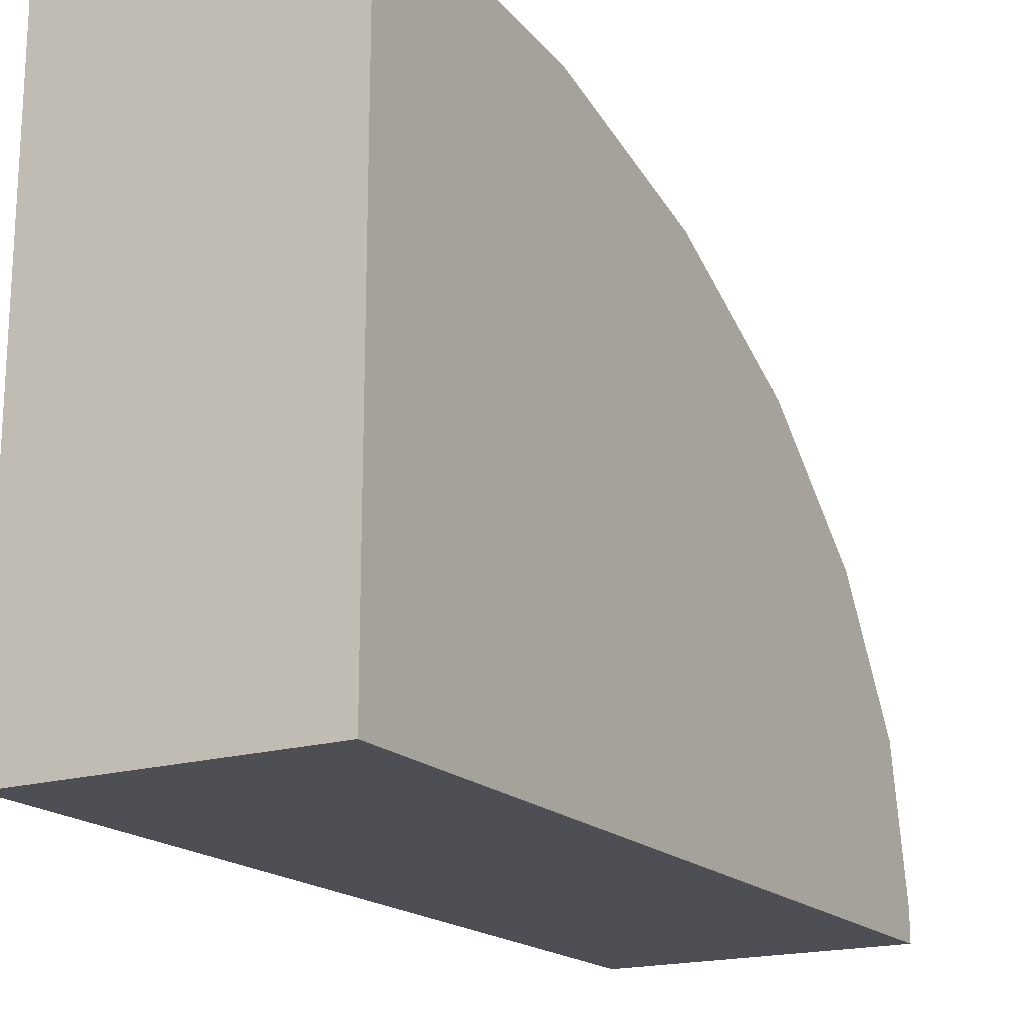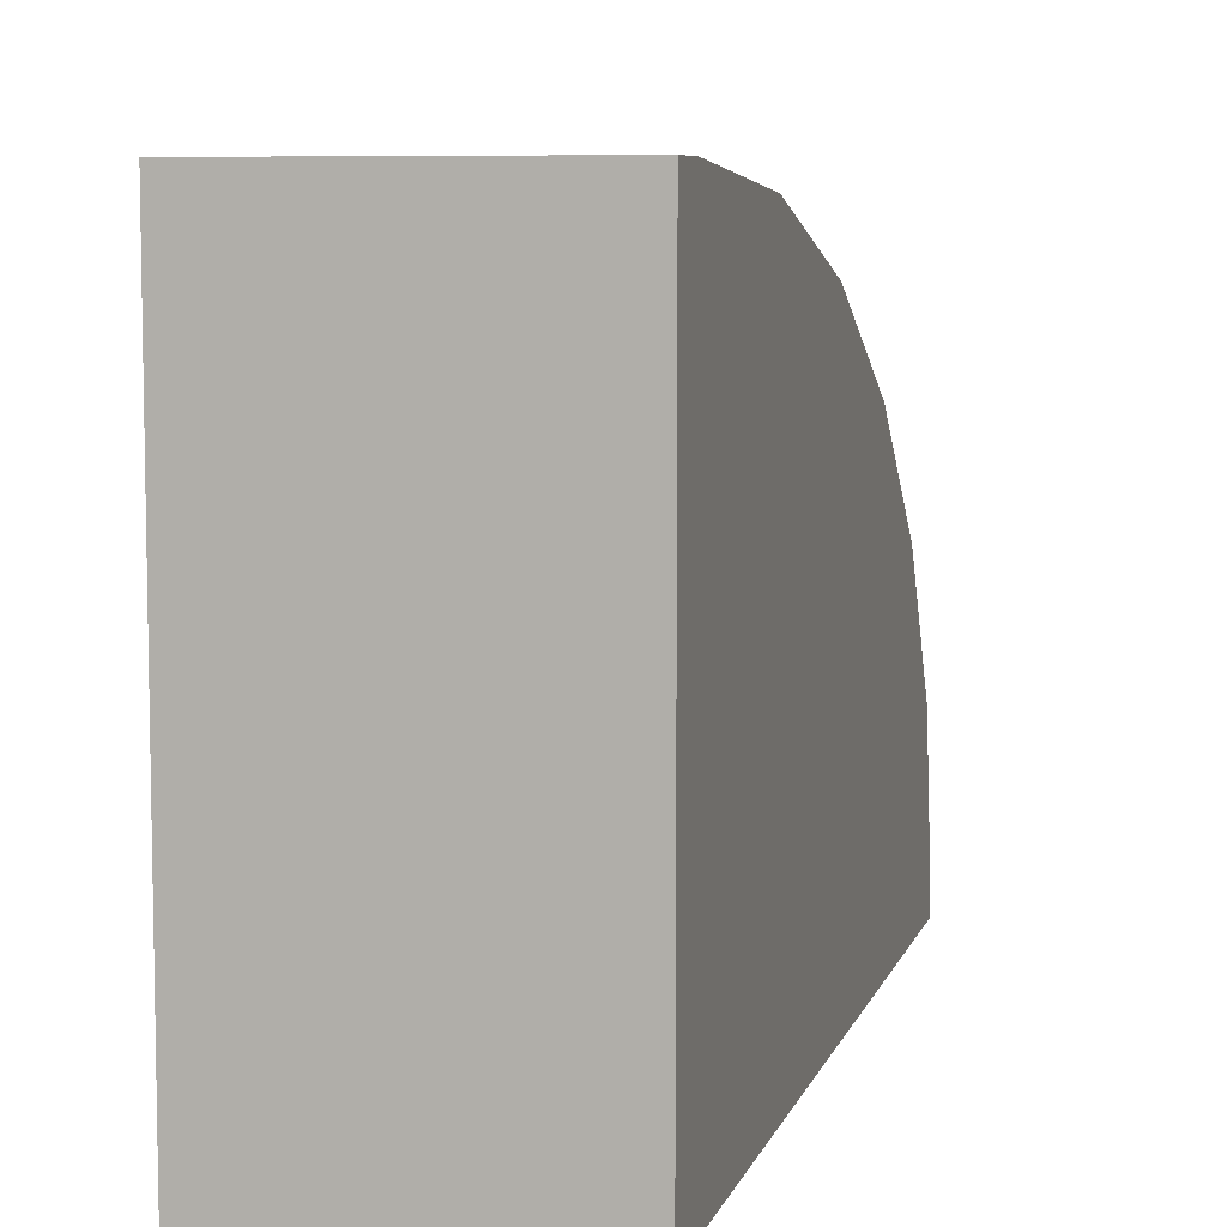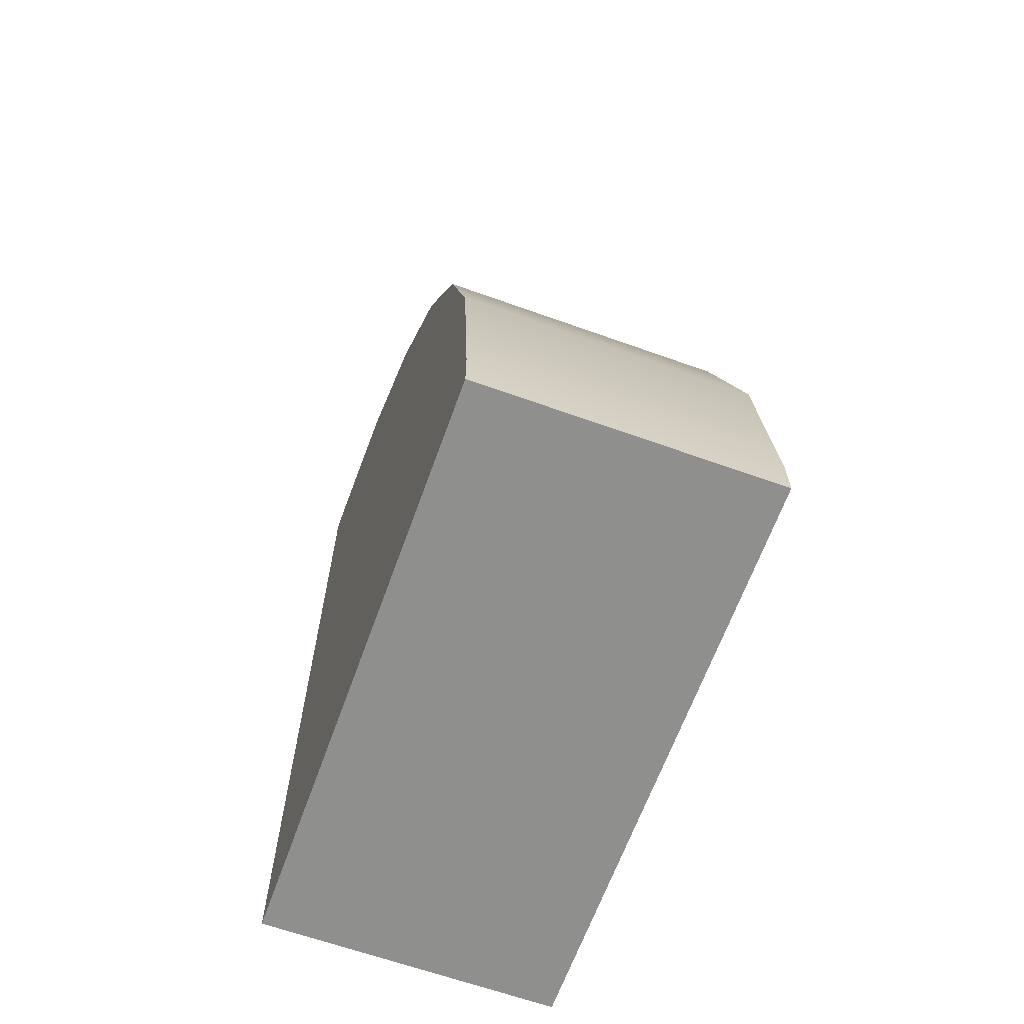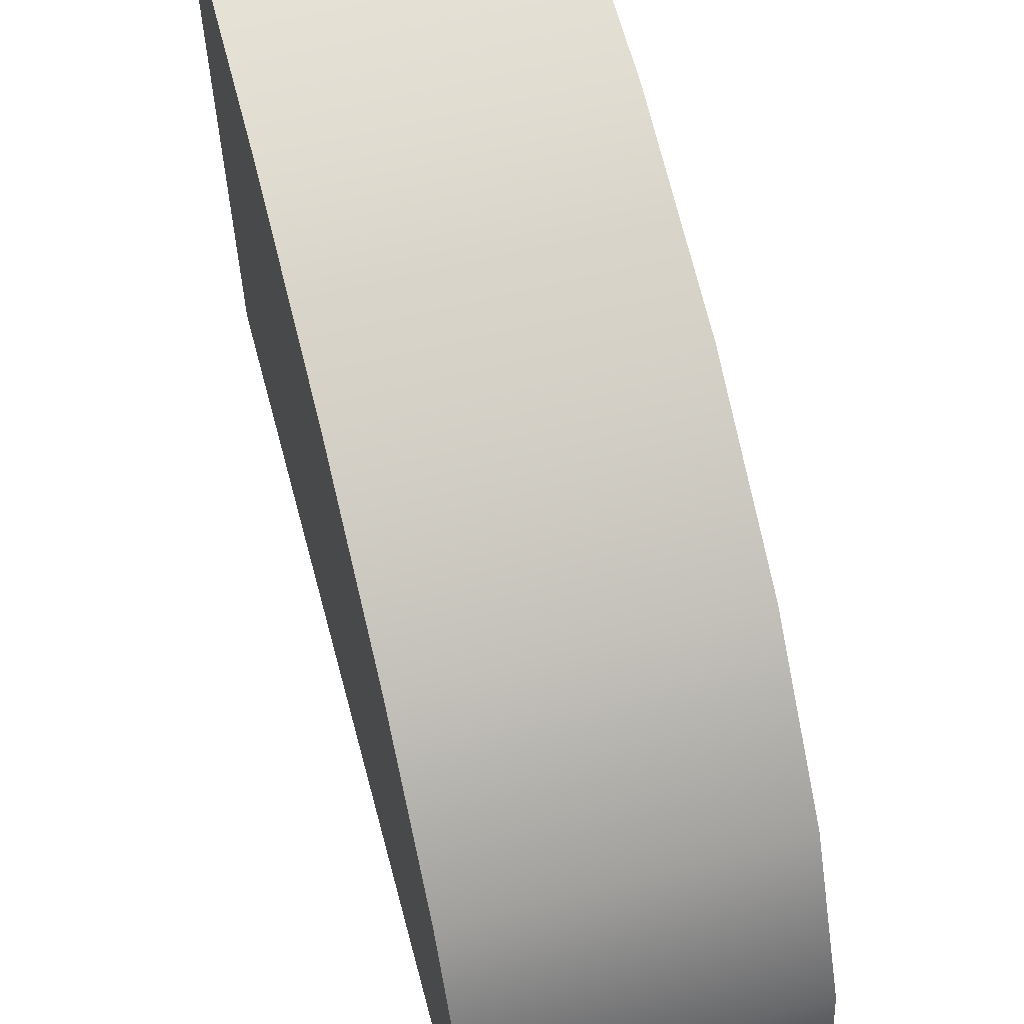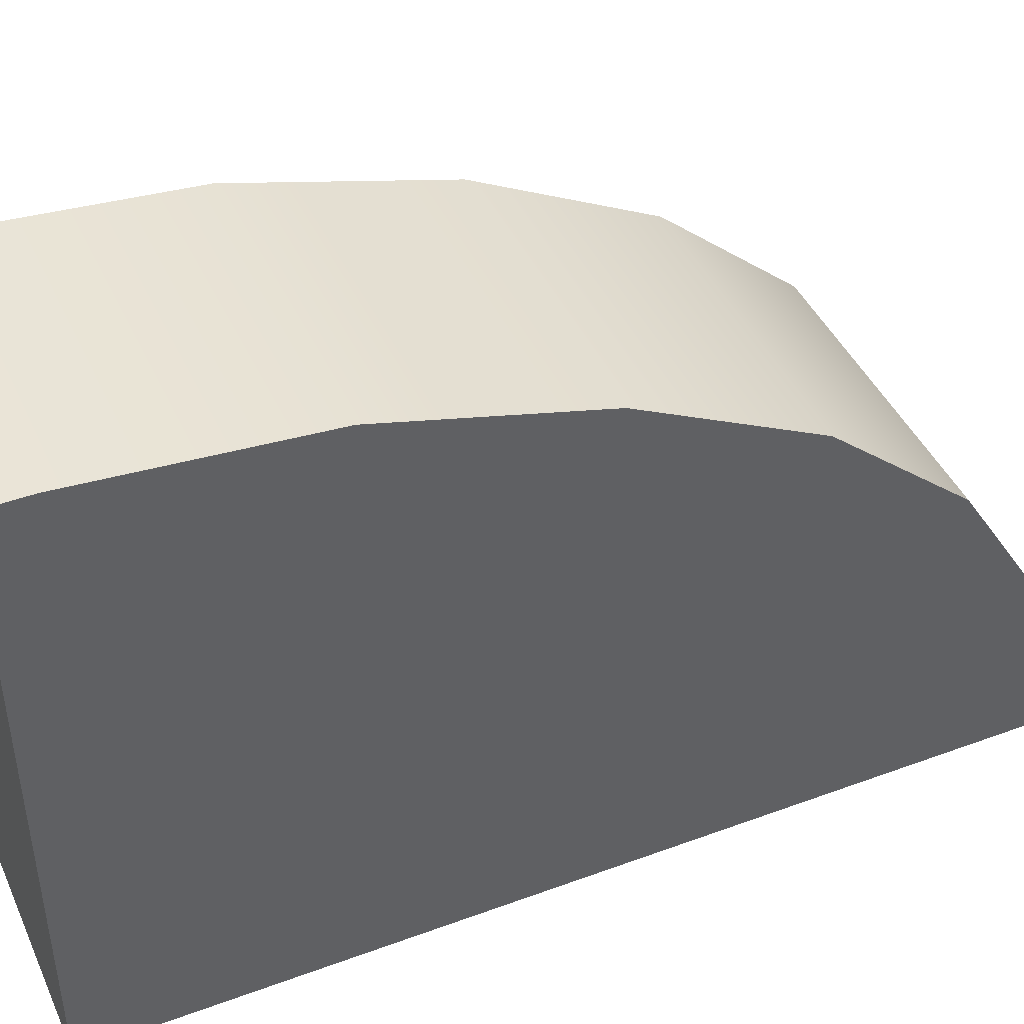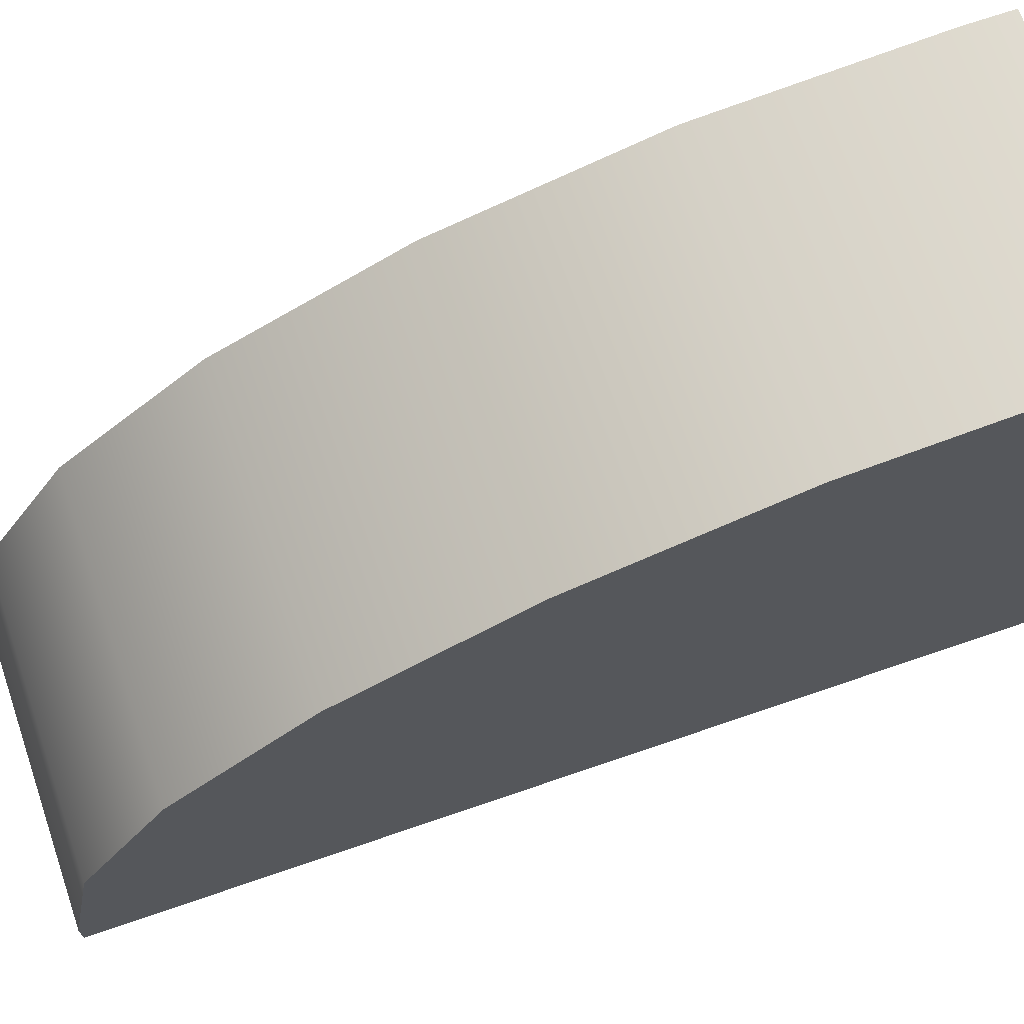
<metadata>
{"format":"obj","ext":"obj","renderer":"f3d","projection":"perspective","resolution":1024,"background":"white","views":[{"elev":-18.3,"azim":-150.1,"up":"+Y"},{"elev":7.2,"azim":-165.6,"up":"+Y"},{"elev":-65.1,"azim":160.2,"up":"+Z"},{"elev":60.0,"azim":-14.9,"up":"+Y"},{"elev":43.5,"azim":-113.5,"up":"+Y"},{"elev":69.6,"azim":71.0,"up":"+Y"}]}
</metadata>
<code>
o _submesh0_extract3
v 0.5 -1 1.5
v 0.5 -1 -1.5
v 0.5 -0.8944 1.5
v 0.5 -0.4035 1.407
v 0.5 0.05399 1.123
v 0.5 0.4468 0.6704
v 0.5 0.7482 0.08119
v 0.5 0.9377 -0.605
v 0.5 1 -1.341
v 0.5 1 -1.5
v -0.5 -1 -1.5
v -0.5 -1 1.5
v -0.5 -0.8944 1.5
v -0.5 -0.4035 1.407
v -0.5 0.05399 1.123
v -0.5 0.4468 0.6704
v -0.5 0.7482 0.08119
v -0.5 0.9377 -0.605
v -0.5 1 -1.341
v -0.5 1 -1.5
g _submesh0_extract3__submesh0_extract3_auv
f 2 11 20 10
f 2 10 9 8 7 6 5 4 3 1
f 12 13 14 15 16 17 18 19 20 11
f 1 12 11 2
f 3 13 12 1
f 4 14 13 3
f 5 15 14 4
f 6 16 15 5
f 7 17 16 6
f 8 18 17 7
f 9 19 18 8
f 10 20 19 9

</code>
